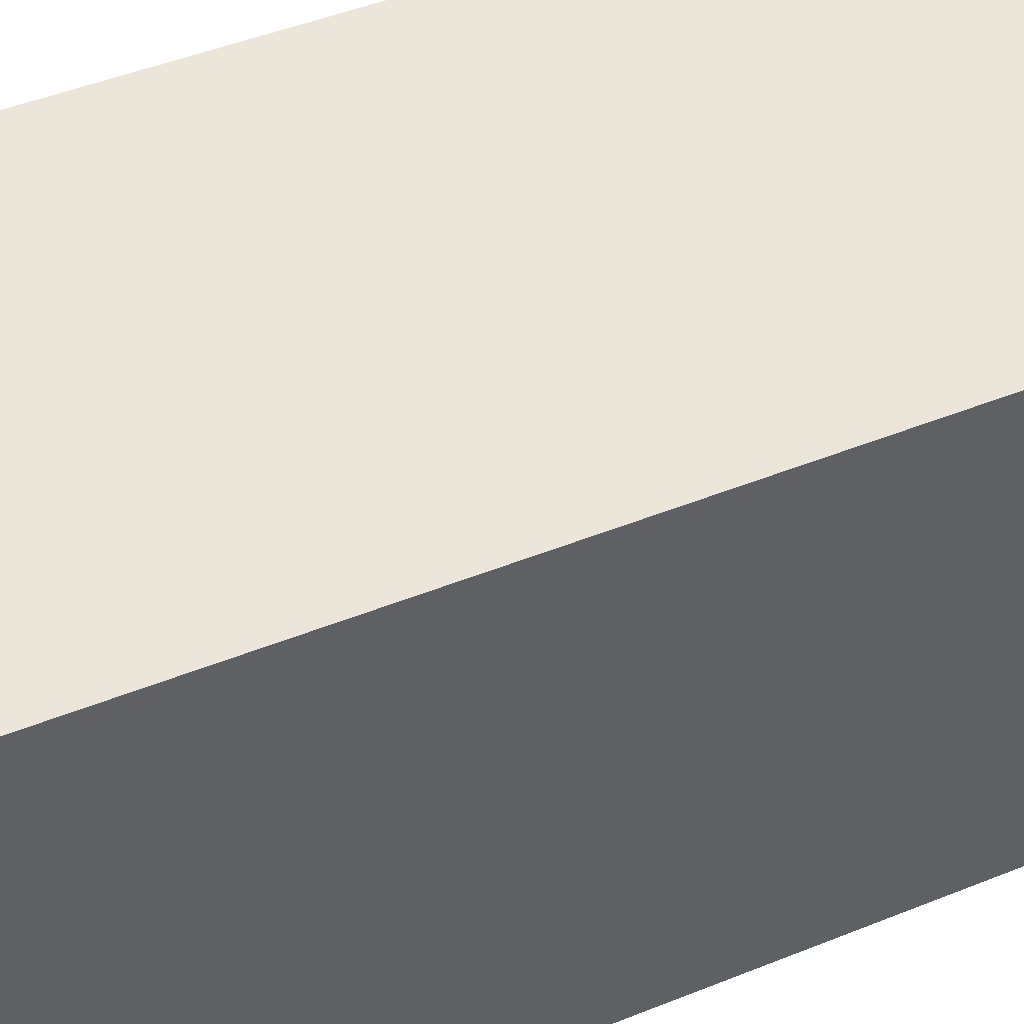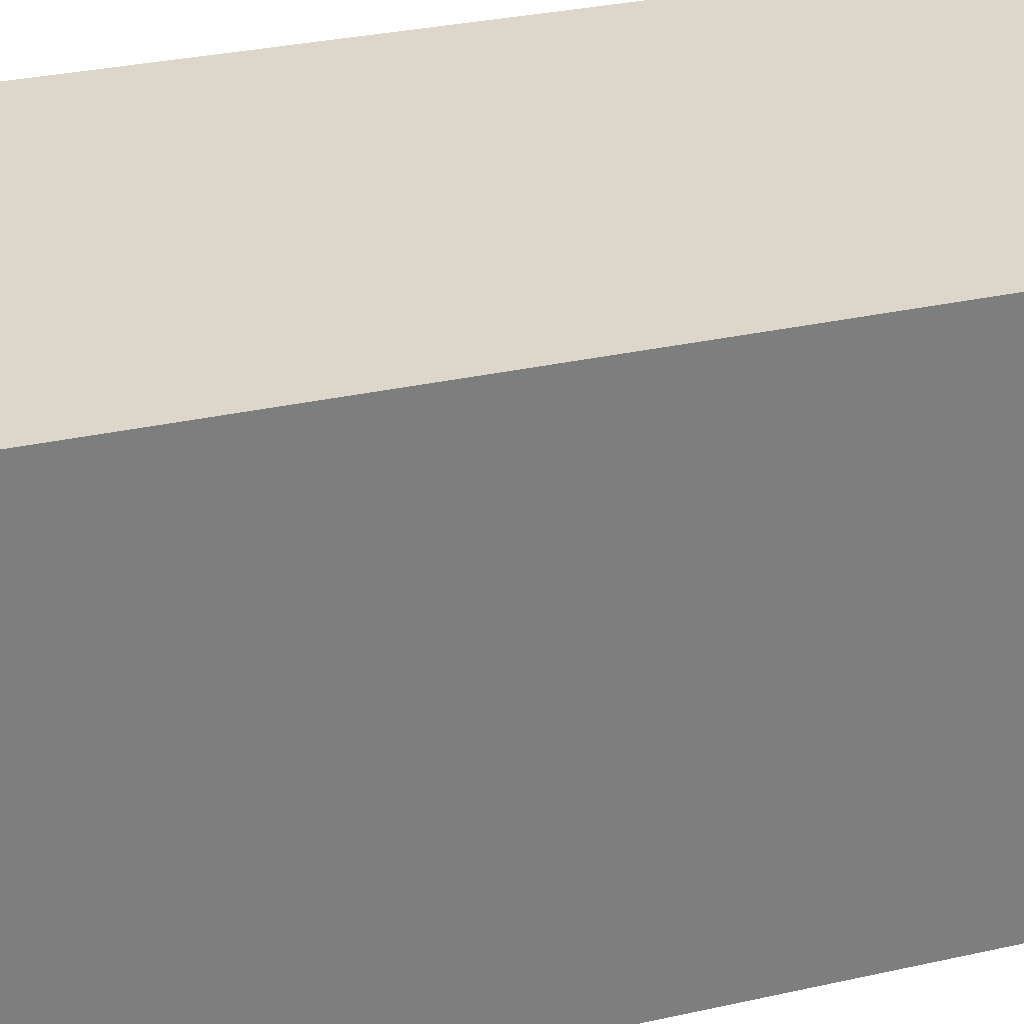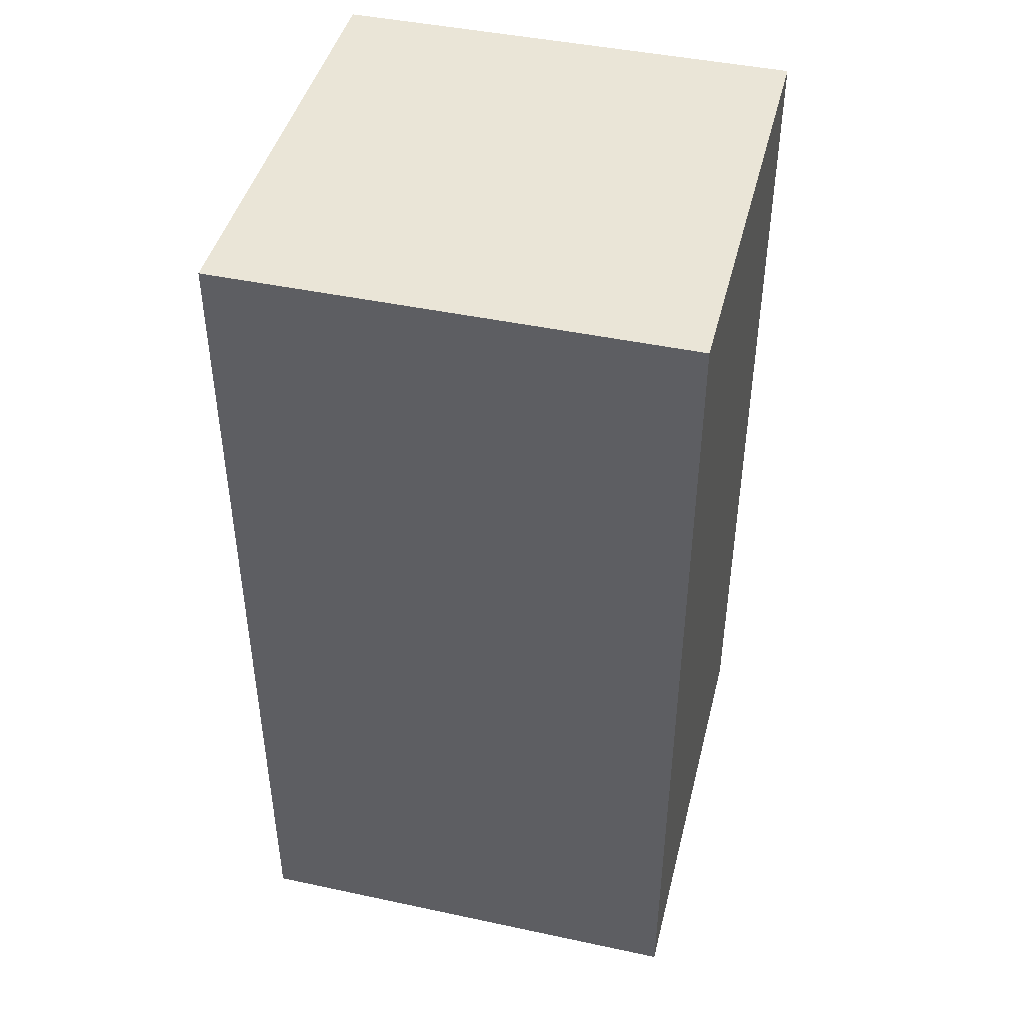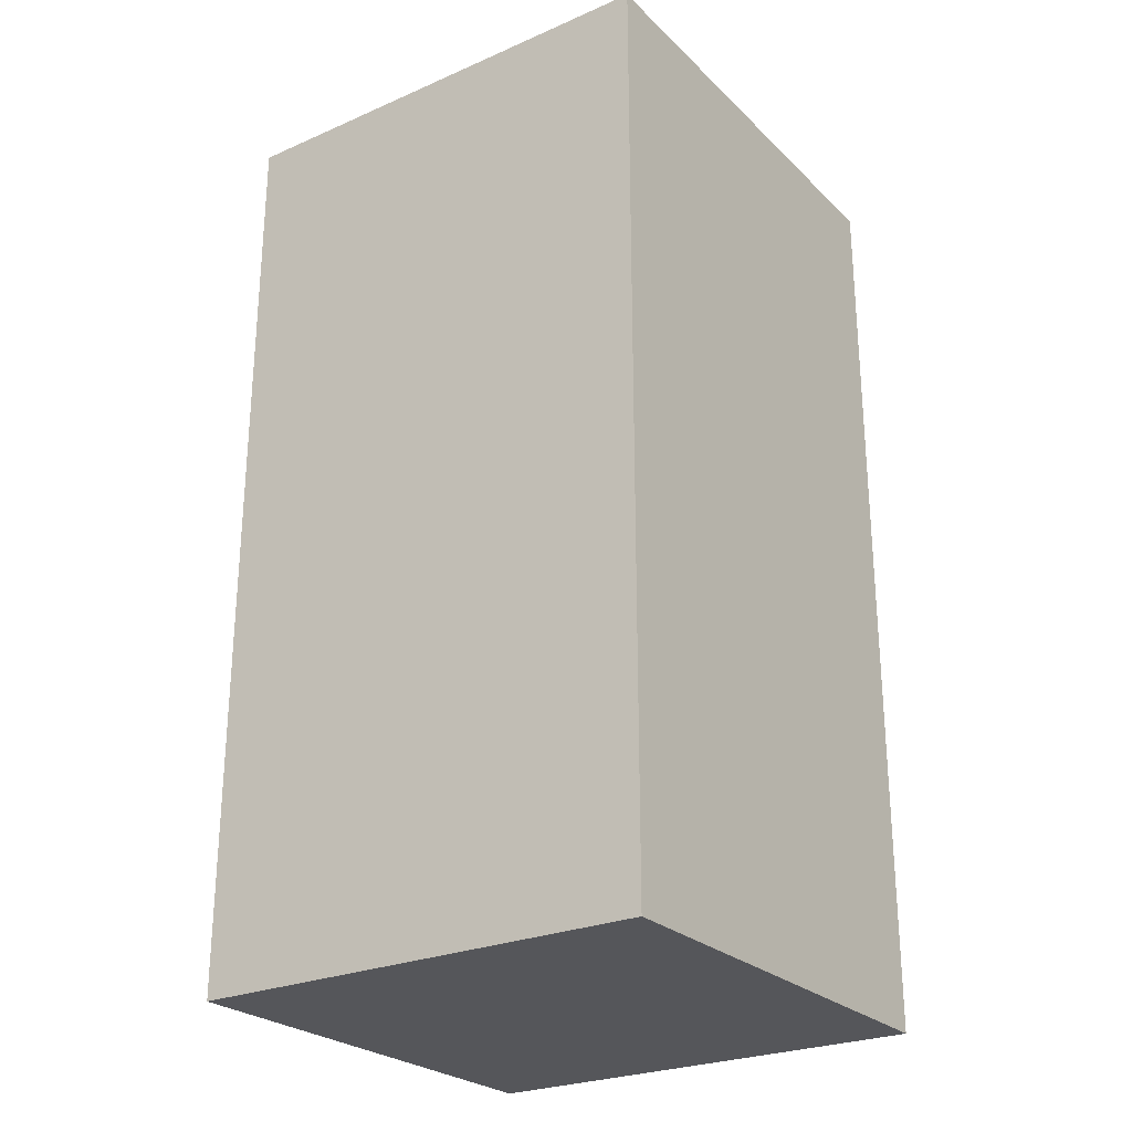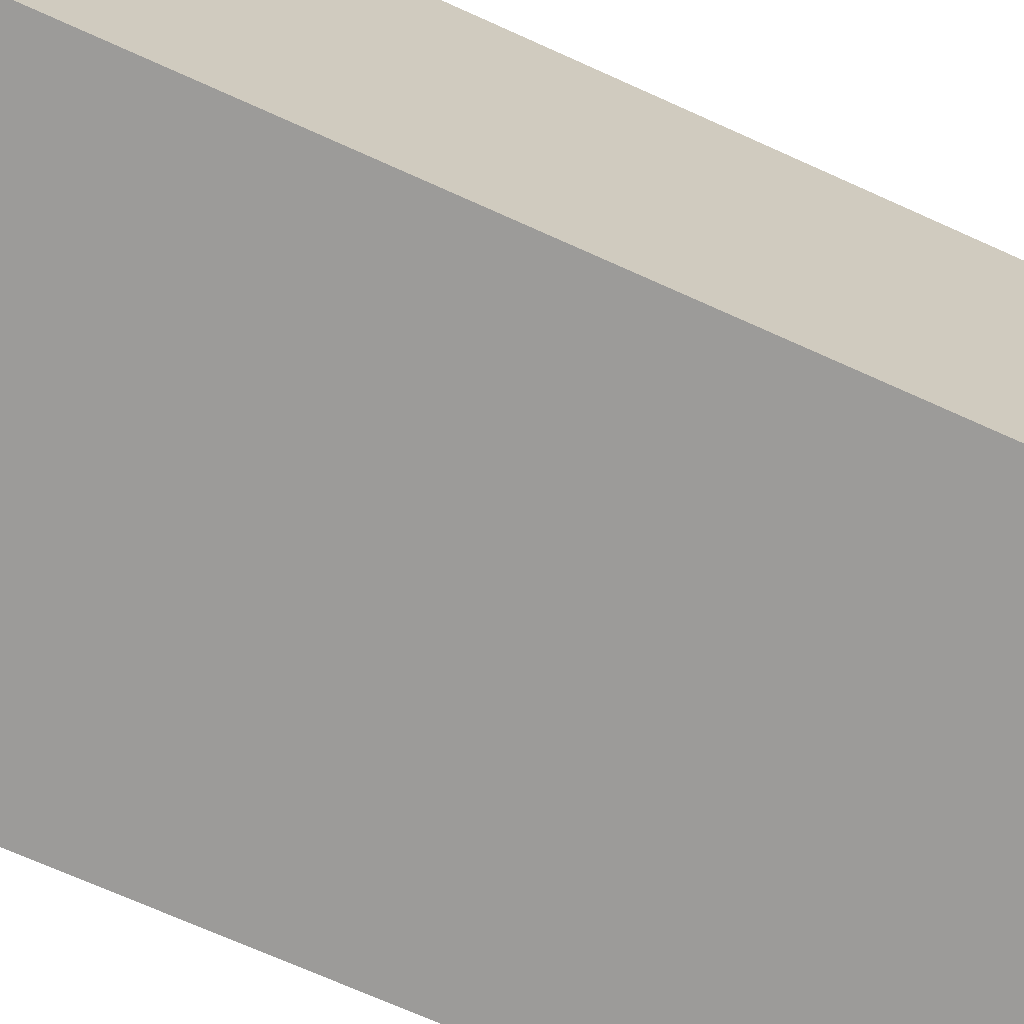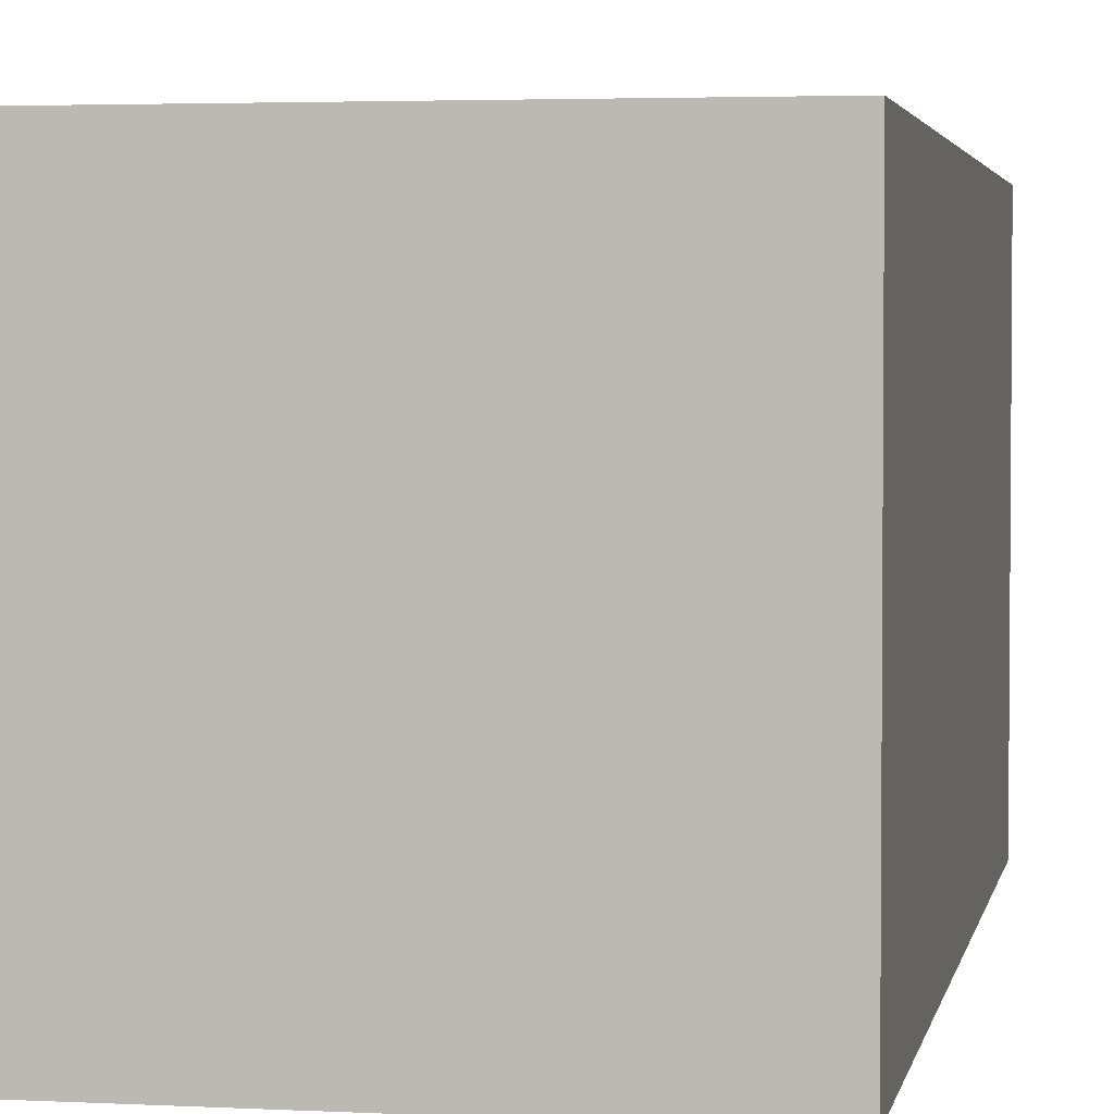
<metadata>
{"format":"obj","ext":"obj","renderer":"f3d","projection":"perspective","resolution":1024,"background":"white","views":[{"elev":46.8,"azim":65.4,"up":"+Y"},{"elev":30.6,"azim":72.0,"up":"+Y"},{"elev":44.3,"azim":14.0,"up":"+Z"},{"elev":-25.9,"azim":-55.5,"up":"+Z"},{"elev":-69.7,"azim":-114.4,"up":"+Y"},{"elev":3.1,"azim":-169.7,"up":"+Y"}]}
</metadata>
<code>
g facility_machine_drill1
v -0.0625 -0.0625 -0.125
v 0.0625 -0.0625 -0.125
v 0.0625 0.0625 -0.125
v -0.0625 0.0625 -0.125
v -0.0625 -0.0625 0.125
v -0.0625 0.0625 0.125
v 0.0625 0.0625 0.125
v 0.0625 -0.0625 0.125
v -0.0625 -0.0625 -0.125
v -0.0625 -0.0625 0.125
v 0.0625 -0.0625 0.125
v 0.0625 -0.0625 -0.125
v 0.0625 -0.0625 -0.125
v 0.0625 -0.0625 0.125
v 0.0625 0.0625 0.125
v 0.0625 0.0625 -0.125
v 0.0625 0.0625 -0.125
v 0.0625 0.0625 0.125
v -0.0625 0.0625 0.125
v -0.0625 0.0625 -0.125
v -0.0625 0.0625 -0.125
v -0.0625 0.0625 0.125
v -0.0625 -0.0625 0.125
v -0.0625 -0.0625 -0.125
g facility_machine_drill1_0
f 3 2 1
f 4 3 1
f 7 6 5
f 8 7 5
f 11 10 9
f 12 11 9
f 15 14 13
f 16 15 13
f 19 18 17
f 20 19 17
f 23 22 21
f 24 23 21

</code>
